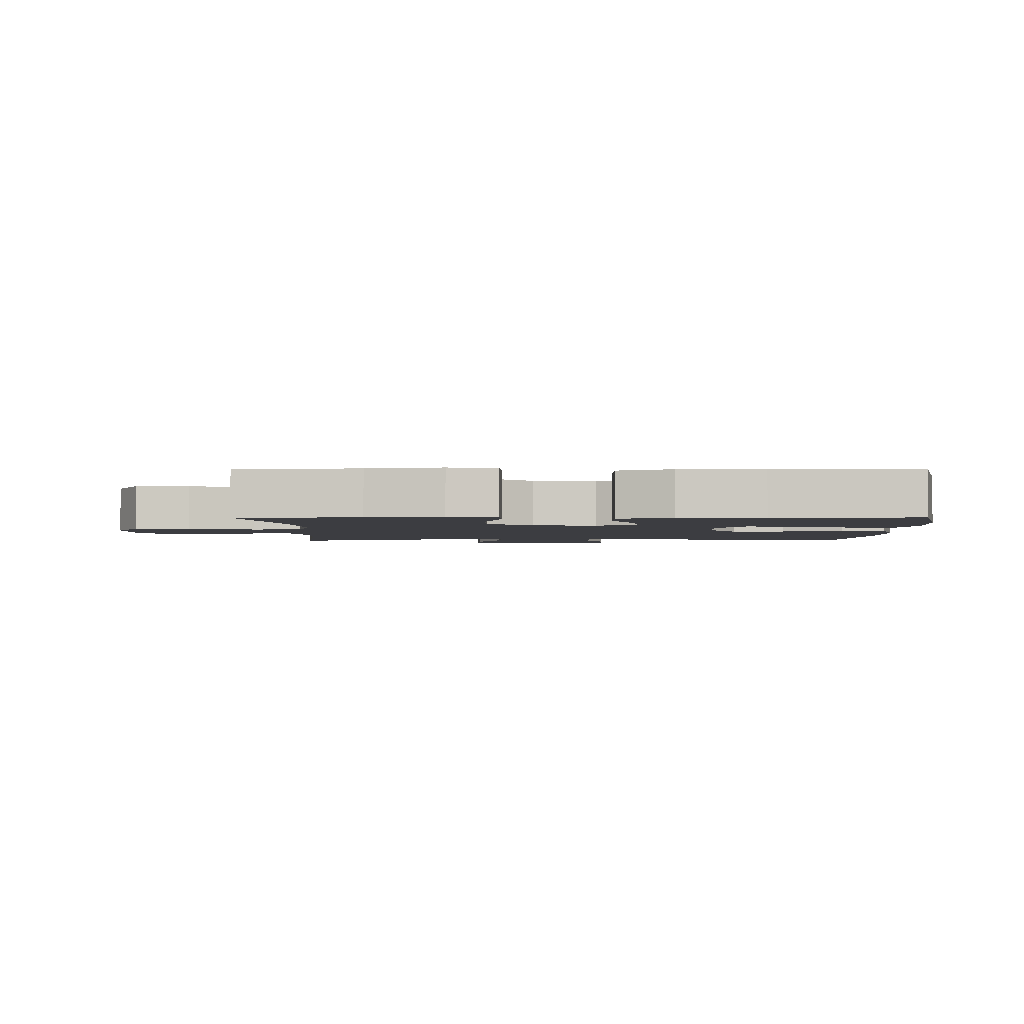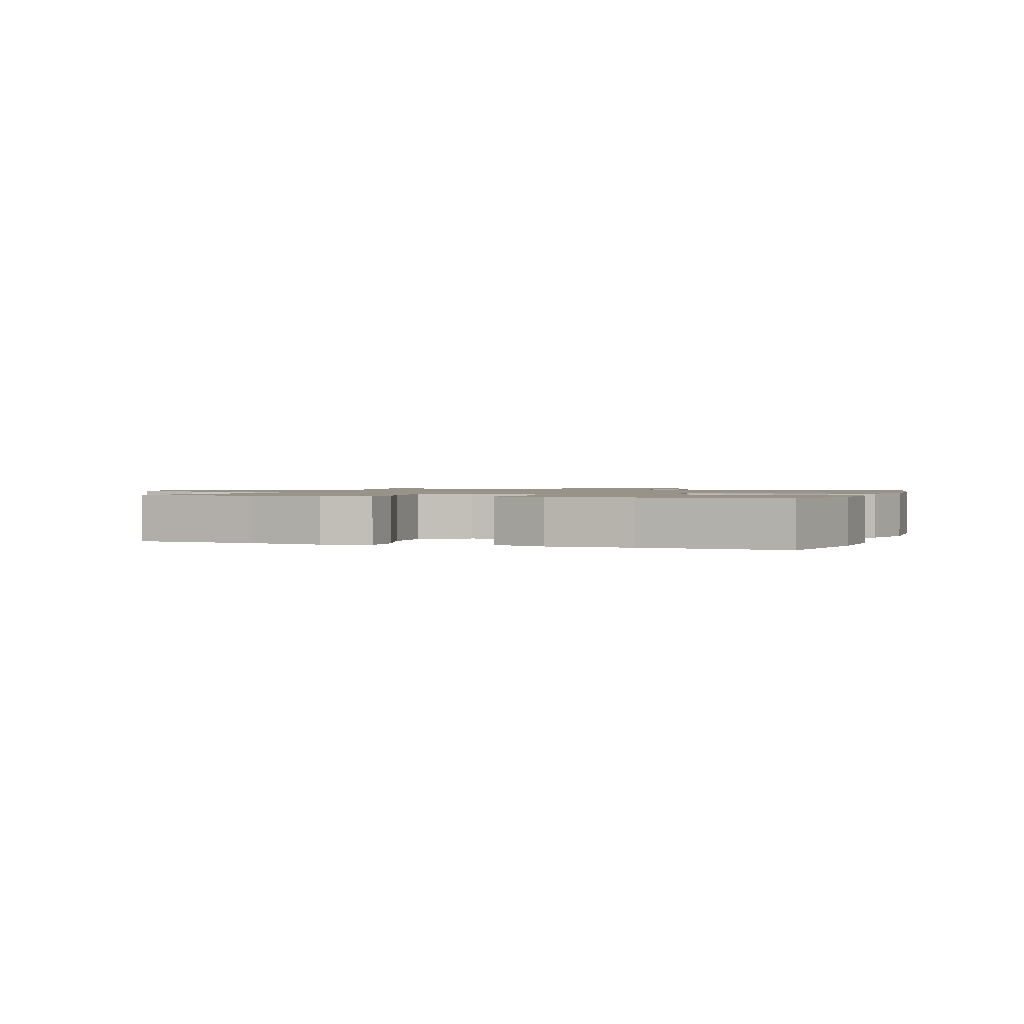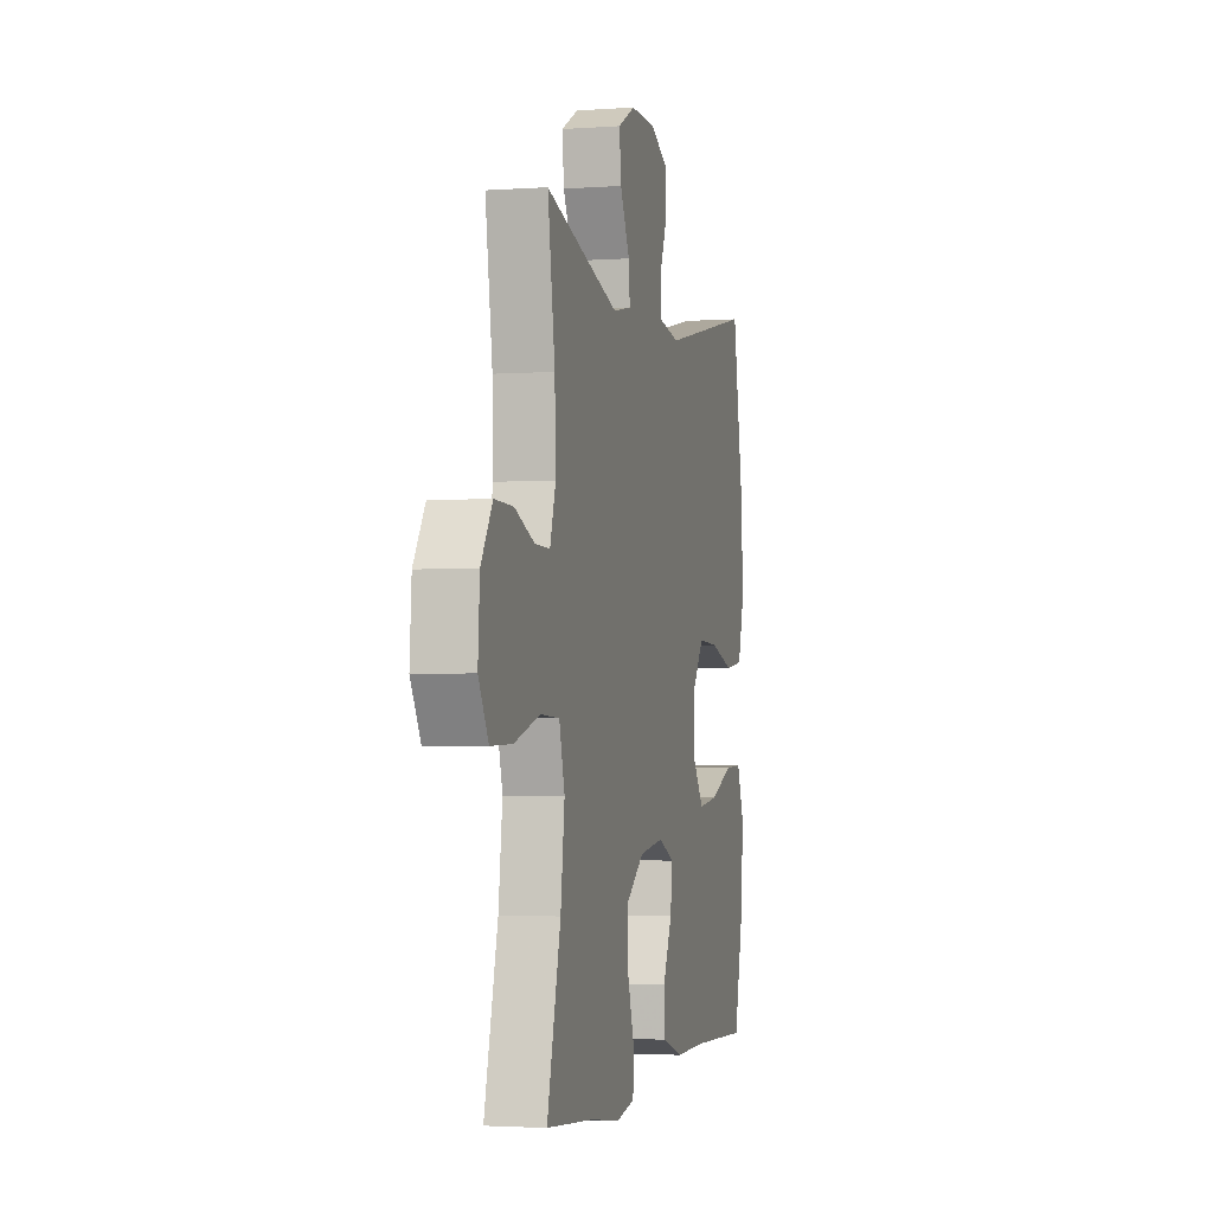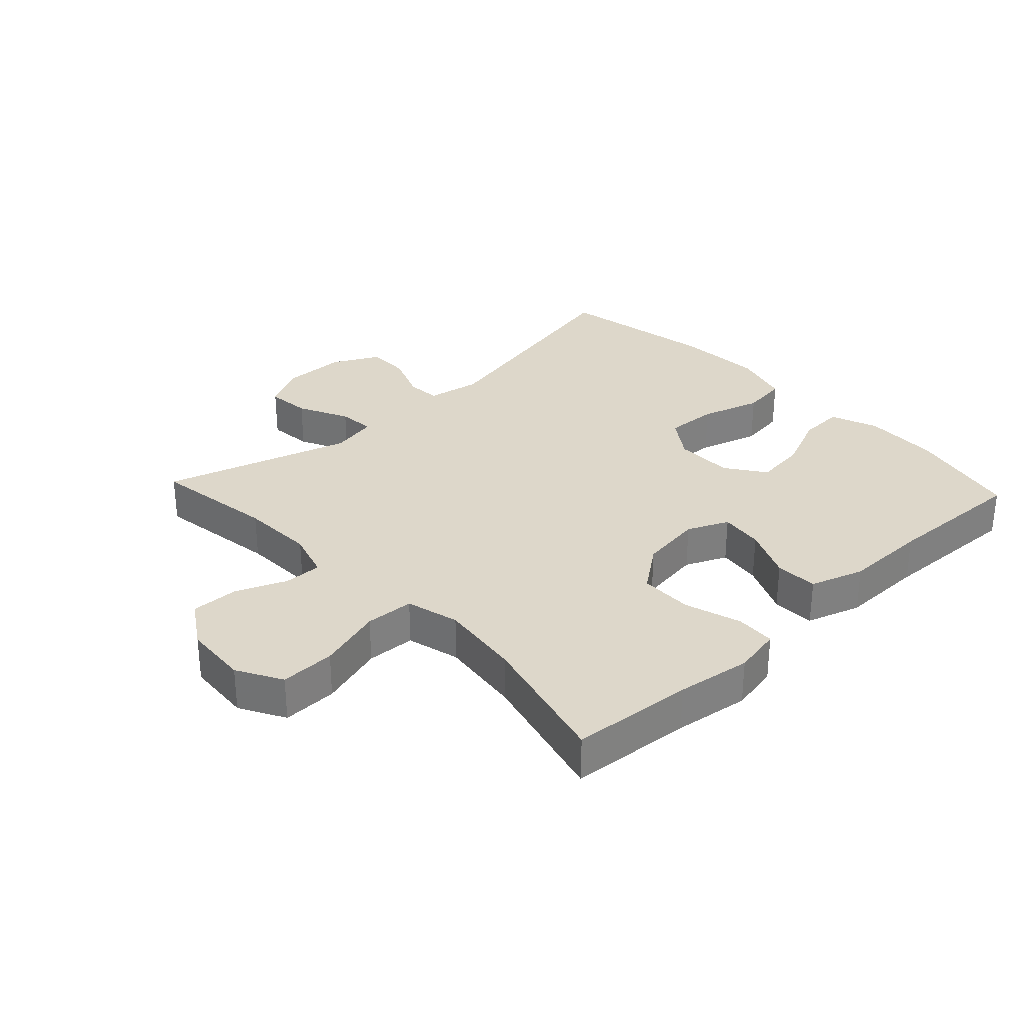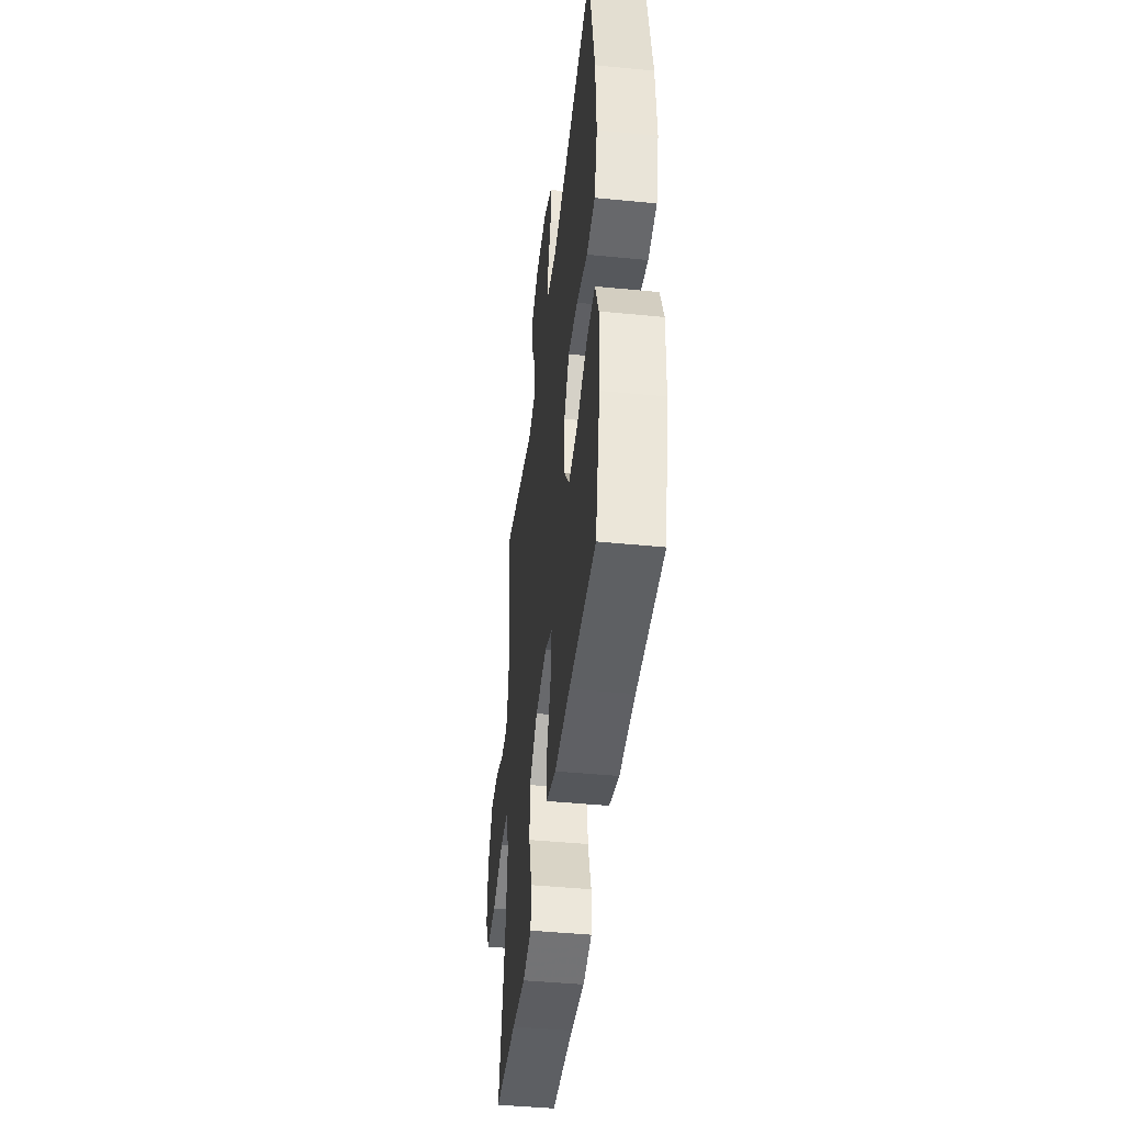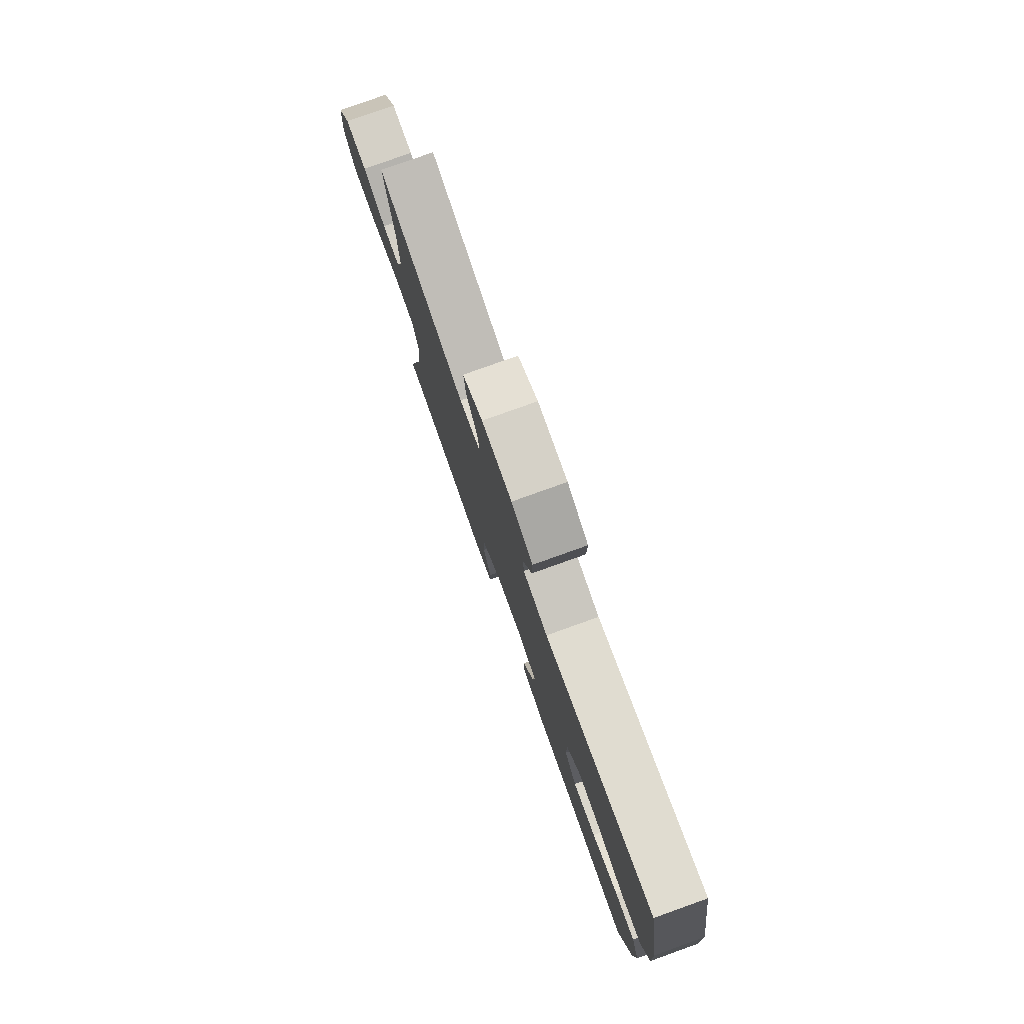
<metadata>
{"format":"obj","ext":"obj","renderer":"f3d","projection":"perspective","resolution":1024,"background":"white","views":[{"elev":-2.7,"azim":-179.2,"up":"+Y"},{"elev":1.3,"azim":-160.9,"up":"+Y"},{"elev":-2.6,"azim":104.1,"up":"+Z"},{"elev":30.9,"azim":136.9,"up":"+Y"},{"elev":-44.7,"azim":-96.5,"up":"+Z"},{"elev":79.2,"azim":-109.7,"up":"+Z"}]}
</metadata>
<code>
v -0.5 0.07 0.5
v -0.124 0.07 0.419
v -0.039 0.07 0.434
v -0.035 0.07 0.488
v -0.065 0.07 0.563
v -0.066 0.07 0.631
v 0.007 0.07 0.669
v 0.11 0.07 0.67
v 0.179 0.07 0.633
v 0.172 0.07 0.563
v 0.133 0.07 0.483
v 0.128 0.07 0.425
v 0.202 0.07 0.41
v 0.5 0.07 0.5
v 0.471 0.07 0.305
v 0.467 0.07 0.188
v 0.49 0.07 0.113
v 0.55 0.07 0.114
v 0.63 0.07 0.147
v 0.705 0.07 0.149
v 0.751 0.07 0.077
v 0.758 0.07 -0.026
v 0.718 0.07 -0.097
v 0.631 0.07 -0.095
v 0.528 0.07 -0.064
v 0.451 0.07 -0.068
v 0.429 0.07 -0.152
v 0.445 0.07 -0.281
v 0.5 0.07 -0.5
v 0.307 0.07 -0.516
v 0.189 0.07 -0.533
v 0.113 0.07 -0.518
v 0.11 0.07 -0.455
v 0.138 0.07 -0.366
v 0.137 0.07 -0.282
v 0.066 0.07 -0.229
v -0.033 0.07 -0.215
v -0.098 0.07 -0.244
v -0.089 0.07 -0.313
v -0.052 0.07 -0.396
v -0.054 0.07 -0.464
v -0.139 0.07 -0.492
v -0.272 0.07 -0.491
v -0.5 0.07 -0.5
v -0.541 0.07 -0.323
v -0.546 0.07 -0.203
v -0.518 0.07 -0.128
v -0.447 0.07 -0.131
v -0.355 0.07 -0.17
v -0.274 0.07 -0.18
v -0.23 0.07 -0.118
v -0.23 0.07 -0.025
v -0.275 0.07 0.04
v -0.358 0.07 0.036
v -0.453 0.07 0.007
v -0.526 0.07 0.017
v -0.552 0.07 0.108
v -0.545 0.07 0.245
v -0.5 0 0.5
v -0.124 0 0.419
v -0.039 0 0.434
v -0.035 0 0.488
v -0.065 0 0.563
v -0.066 0 0.631
v 0.007 0 0.669
v 0.11 0 0.67
v 0.179 0 0.633
v 0.172 0 0.563
v 0.133 0 0.483
v 0.128 0 0.425
v 0.202 0 0.41
v 0.5 0 0.5
v 0.471 0 0.305
v 0.467 0 0.188
v 0.49 0 0.113
v 0.55 0 0.114
v 0.63 0 0.147
v 0.705 0 0.149
v 0.751 0 0.077
v 0.758 0 -0.026
v 0.718 0 -0.097
v 0.631 0 -0.095
v 0.528 0 -0.064
v 0.451 0 -0.068
v 0.429 0 -0.152
v 0.445 0 -0.281
v 0.5 0 -0.5
v 0.307 0 -0.516
v 0.189 0 -0.533
v 0.113 0 -0.518
v 0.11 0 -0.455
v 0.138 0 -0.366
v 0.137 0 -0.282
v 0.066 0 -0.229
v -0.033 0 -0.215
v -0.098 0 -0.244
v -0.089 0 -0.313
v -0.052 0 -0.396
v -0.054 0 -0.464
v -0.139 0 -0.492
v -0.272 0 -0.491
v -0.5 0 -0.5
v -0.541 0 -0.323
v -0.546 0 -0.203
v -0.518 0 -0.128
v -0.447 0 -0.131
v -0.355 0 -0.17
v -0.274 0 -0.18
v -0.23 0 -0.118
v -0.23 0 -0.025
v -0.275 0 0.04
v -0.358 0 0.036
v -0.453 0 0.007
v -0.526 0 0.017
v -0.552 0 0.108
v -0.545 0 0.245
f 58 1 2
f 57 58 2
f 56 57 2
f 55 56 2
f 54 55 2
f 53 54 2 3
f 52 53 3
f 51 52 3
f 47 48 49
f 46 47 49
f 45 46 49
f 44 45 49
f 43 44 49
f 43 49 50
f 42 43 50
f 41 42 50
f 40 41 50
f 39 40 50
f 38 39 50 51
f 32 33 34
f 31 32 34
f 30 31 34
f 30 34 35
f 29 30 35
f 28 29 35
f 27 28 35 36
f 23 24 25
f 22 23 25
f 21 22 25
f 20 21 25
f 19 20 25
f 18 19 25
f 17 18 25 26
f 27 36 37
f 26 27 37
f 17 26 37
f 16 17 37
f 9 10 11
f 8 9 11
f 7 8 11
f 6 7 11
f 5 6 11
f 4 5 11
f 3 4 11 12
f 3 12 13
f 51 3 13
f 38 51 13
f 37 38 13
f 16 37 13
f 15 16 13
f 13 14 15
f 60 59 116
f 60 116 115
f 60 115 114
f 60 114 113
f 60 113 112
f 61 60 112 111
f 61 111 110
f 61 110 109
f 107 106 105
f 107 105 104
f 107 104 103
f 107 103 102
f 107 102 101
f 108 107 101
f 108 101 100
f 108 100 99
f 108 99 98
f 108 98 97
f 109 108 97 96
f 92 91 90
f 92 90 89
f 92 89 88
f 93 92 88
f 93 88 87
f 93 87 86
f 94 93 86 85
f 83 82 81
f 83 81 80
f 83 80 79
f 83 79 78
f 83 78 77
f 83 77 76
f 84 83 76 75
f 95 94 85
f 95 85 84
f 95 84 75
f 95 75 74
f 69 68 67
f 69 67 66
f 69 66 65
f 69 65 64
f 69 64 63
f 69 63 62
f 70 69 62 61
f 71 70 61
f 71 61 109
f 71 109 96
f 71 96 95
f 71 95 74
f 71 74 73
f 73 72 71
f 1 59 60 2
f 2 60 61 3
f 3 61 62 4
f 4 62 63 5
f 5 63 64 6
f 6 64 65 7
f 7 65 66 8
f 8 66 67 9
f 9 67 68 10
f 10 68 69 11
f 11 69 70 12
f 12 70 71 13
f 13 71 72 14
f 14 72 73 15
f 15 73 74 16
f 16 74 75 17
f 17 75 76 18
f 18 76 77 19
f 19 77 78 20
f 20 78 79 21
f 21 79 80 22
f 22 80 81 23
f 23 81 82 24
f 24 82 83 25
f 25 83 84 26
f 26 84 85 27
f 27 85 86 28
f 28 86 87 29
f 29 87 88 30
f 30 88 89 31
f 31 89 90 32
f 32 90 91 33
f 33 91 92 34
f 34 92 93 35
f 35 93 94 36
f 36 94 95 37
f 37 95 96 38
f 38 96 97 39
f 39 97 98 40
f 40 98 99 41
f 41 99 100 42
f 42 100 101 43
f 43 101 102 44
f 44 102 103 45
f 45 103 104 46
f 46 104 105 47
f 47 105 106 48
f 48 106 107 49
f 49 107 108 50
f 50 108 109 51
f 51 109 110 52
f 52 110 111 53
f 53 111 112 54
f 54 112 113 55
f 55 113 114 56
f 56 114 115 57
f 57 115 116 58
f 58 116 59 1

</code>
